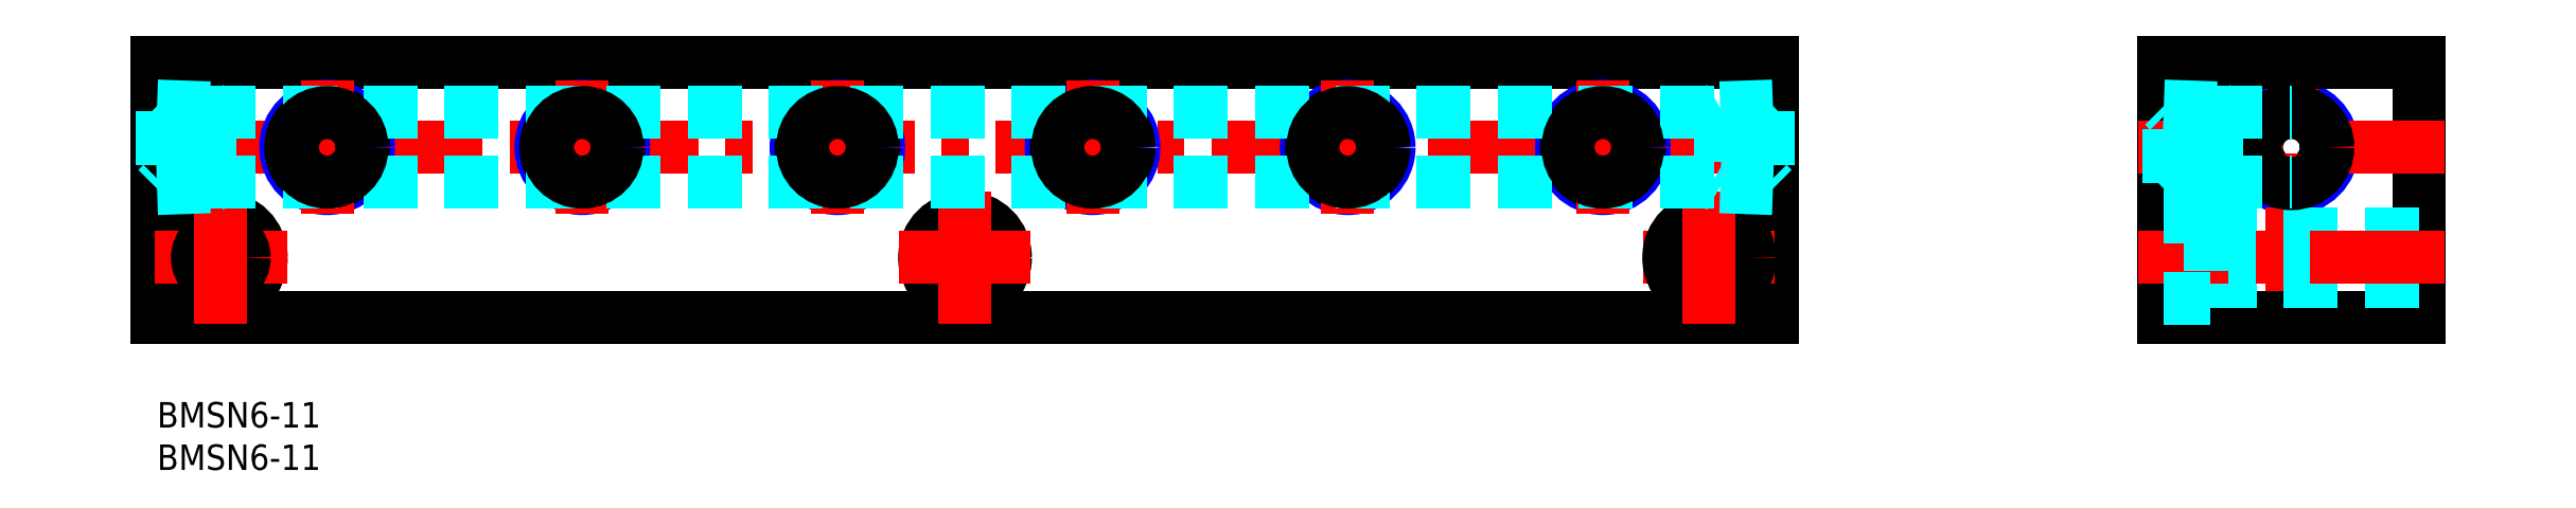
<metadata>
{"format":"dxf","ext":"dxf","renderer":"ezdxf+matplotlib","layout":"modelspace","background":"white","min_lineweight":24,"dpi":150}
</metadata>
<code>
0
SECTION
2
ENTITIES
0
INSERT
8
MSM_CONTINUOUS
2
*U8
10
0
20
0
30
0
0
INSERT
8
MSM_CONTINUOUS
2
*U9
10
0
20
0
30
0
0
LINE
8
MSM_CONTINUOUS
10
190
20
40
30
0
11
6e-16
21
40
31
0
0
LINE
8
MSM_CONTINUOUS
10
6e-16
20
10
30
0
11
190
21
10
31
0
0
LINE
8
MSM_CENTER
10
-3
20
30
30
0
11
193
21
30
31
0
0
LINE
8
MSM_CONTINUOUS
10
6e-16
20
40
30
0
11
6e-16
21
10
31
0
0
CIRCLE
8
MSM_NARROW
10
20
20
30
30
0
40
4.864
0
CIRCLE
8
MSM_CONTINUOUS
10
20
20
30
30
0
40
4.283
0
LINE
8
MSM_CENTER
10
20
20
37.86
30
0
11
20
21
22.14
31
0
0
CIRCLE
8
MSM_CONTINUOUS
10
7.5
20
17
30
0
40
4.75
0
LINE
8
MSM_CENTER
10
-0.25
20
17
30
0
11
15.25
21
17
31
0
0
CIRCLE
8
MSM_CONTINUOUS
10
7.5
20
17
30
0
40
2.75
0
LINE
8
MSM_CENTER
10
7.5
20
24.75
30
0
11
7.5
21
9.25
31
0
0
CIRCLE
8
MSM_NARROW
10
50
20
30
30
0
40
4.864
0
CIRCLE
8
MSM_CONTINUOUS
10
50
20
30
30
0
40
4.283
0
LINE
8
MSM_CENTER
10
50
20
37.86
30
0
11
50
21
22.14
31
0
0
CIRCLE
8
MSM_NARROW
10
80
20
30
30
0
40
4.864
0
CIRCLE
8
MSM_CONTINUOUS
10
80
20
30
30
0
40
4.283
0
CIRCLE
8
MSM_NARROW
10
110
20
30
30
0
40
4.864
0
CIRCLE
8
MSM_CONTINUOUS
10
110
20
30
30
0
40
4.283
0
LINE
8
MSM_CENTER
10
110
20
37.86
30
0
11
110
21
22.14
31
0
0
LINE
8
MSM_CENTER
10
80
20
37.86
30
0
11
80
21
22.14
31
0
0
CIRCLE
8
MSM_CONTINUOUS
10
95
20
17
30
0
40
2.75
0
CIRCLE
8
MSM_CONTINUOUS
10
95
20
17
30
0
40
4.75
0
LINE
8
MSM_CENTER
10
87.25
20
17
30
0
11
102.8
21
17
31
0
0
LINE
8
MSM_CENTER
10
95
20
24.75
30
0
11
95
21
9.25
31
0
0
CIRCLE
8
MSM_NARROW
10
170
20
30
30
0
40
4.864
0
CIRCLE
8
MSM_CONTINUOUS
10
170
20
30
30
0
40
4.283
0
CIRCLE
8
MSM_NARROW
10
140
20
30
30
0
40
4.864
0
CIRCLE
8
MSM_CONTINUOUS
10
140
20
30
30
0
40
4.283
0
LINE
8
MSM_CENTER
10
140
20
37.86
30
0
11
140
21
22.14
31
0
0
LINE
8
MSM_CONTINUOUS
10
190
20
10
30
0
11
190
21
40
31
0
0
LINE
8
MSM_CENTER
10
170
20
22.14
30
0
11
170
21
37.86
31
0
0
LINE
8
MSM_CENTER
10
174.8
20
17
30
0
11
190.2
21
17
31
0
0
CIRCLE
8
MSM_CONTINUOUS
10
182.5
20
17
30
0
40
4.75
0
CIRCLE
8
MSM_CONTINUOUS
10
182.5
20
17
30
0
40
2.75
0
LINE
8
MSM_CENTER
10
182.5
20
9.25
30
0
11
182.5
21
24.75
31
0
0
LINE
8
MSM_CONTINUOUS
10
236
20
10
30
0
11
236
21
40
31
0
0
LINE
8
MSM_CONTINUOUS
10
266
20
40
30
0
11
266
21
10
31
0
0
CIRCLE
8
MSM_NARROW
10
251
20
30
30
0
40
4.864
0
CIRCLE
8
MSM_CONTINUOUS
10
251
20
30
30
0
40
4.1
0
LINE
8
MSM_CENTER
10
251
20
7
30
0
11
251
21
43
31
0
0
LINE
8
MSM_CONTINUOUS
10
266
20
10
30
0
11
236
21
10
31
0
0
LINE
8
MSM_DASHED
10
266
20
14.25
30
0
11
241.5
21
14.25
31
0
0
LINE
8
MSM_DASHED
10
266
20
19.75
30
0
11
241.5
21
19.75
31
0
0
LINE
8
MSM_CENTER
10
269
20
17
30
0
11
233
21
17
31
0
0
LINE
8
MSM_DASHED
10
241.5
20
21.75
30
0
11
241.5
21
12.25
31
0
0
LINE
8
MSM_DASHED
10
241.5
20
12.25
30
0
11
236
21
12.25
31
0
0
LINE
8
MSM_DASHED
10
236
20
21.75
30
0
11
241.5
21
21.75
31
0
0
LINE
8
MSM_CONTINUOUS
10
236
20
40
30
0
11
266
21
40
31
0
0
LINE
8
MSM_CENTER
10
269
20
30
30
0
11
233
21
30
31
0
0
LINE
8
MSM_DASHED
10
184.8
20
25.9
30
0
11
189.4
21
25.74
31
0
0
LINE
8
MSM_DASHED
10
183.8
20
25.35
30
0
11
190
21
25.14
31
0
0
LINE
8
MSM_DASHED
10
182.9
20
25.9
30
0
11
183.8
21
25.35
31
0
0
LINE
8
MSM_DASHED
10
183.8
20
34.65
30
0
11
183.8
21
25.35
31
0
0
LINE
8
MSM_DASHED
10
189.4
20
25.74
30
0
11
190
21
25.14
31
0
0
LINE
8
MSM_DASHED
10
189.4
20
34.26
30
0
11
189.4
21
25.74
31
0
0
LINE
8
MSM_DASHED
10
183.8
20
34.65
30
0
11
190
21
34.86
31
0
0
LINE
8
MSM_DASHED
10
184.8
20
34.1
30
0
11
189.4
21
34.26
31
0
0
LINE
8
MSM_DASHED
10
189.4
20
34.26
30
0
11
190
21
34.86
31
0
0
LINE
8
MSM_DASHED
10
183.8
20
34.65
30
0
11
182.9
21
34.1
31
0
0
LINE
8
MSM_DASHED
10
5.24
20
34.1
30
0
11
184.8
21
34.1
31
0
0
LINE
8
MSM_DASHED
10
5.24
20
25.9
30
0
11
184.8
21
25.9
31
0
0
LINE
8
MSM_DASHED
10
6.2
20
34.65
30
0
11
6.2
21
25.35
31
0
0
LINE
8
MSM_DASHED
10
6.2
20
34.65
30
0
11
1.99e-13
21
34.86
31
0
0
LINE
8
MSM_DASHED
10
6.2
20
34.65
30
0
11
7.148
21
34.1
31
0
0
LINE
8
MSM_DASHED
10
0.602
20
34.26
30
0
11
0.602
21
25.74
31
0
0
LINE
8
MSM_DASHED
10
0.602
20
34.26
30
0
11
1.99e-13
21
34.86
31
0
0
LINE
8
MSM_DASHED
10
5.24
20
34.1
30
0
11
0.602
21
34.26
31
0
0
LINE
8
MSM_DASHED
10
6.2
20
25.35
30
0
11
5.684e-13
21
25.14
31
0
0
LINE
8
MSM_DASHED
10
0.602
20
25.74
30
0
11
5.684e-13
21
25.14
31
0
0
LINE
8
MSM_DASHED
10
5.24
20
25.9
30
0
11
0.602
21
25.74
31
0
0
LINE
8
MSM_DASHED
10
7.148
20
25.9
30
0
11
6.2
21
25.35
31
0
0
CIRCLE
8
MSM_CONTINUOUS
10
251
20
30
30
0
40
4.283
0
LINE
8
MSM_DASHED
10
242.2
20
25.35
30
0
11
236
21
25.14
31
0
0
LINE
8
MSM_DASHED
10
241.2
20
25.9
30
0
11
236.6
21
25.74
31
0
0
LINE
8
MSM_DASHED
10
241.2
20
34.1
30
0
11
236.6
21
34.26
31
0
0
LINE
8
MSM_DASHED
10
242.2
20
34.65
30
0
11
236
21
34.86
31
0
0
LINE
8
MSM_DASHED
10
242.2
20
25.35
30
0
11
243.1
21
25.9
31
0
0
LINE
8
MSM_DASHED
10
243.1
20
34.1
30
0
11
242.2
21
34.65
31
0
0
LINE
8
MSM_DASHED
10
242.2
20
25.35
30
0
11
242.2
21
34.65
31
0
0
LINE
8
MSM_DASHED
10
236.6
20
25.74
30
0
11
236
21
25.14
31
0
0
LINE
8
MSM_DASHED
10
236.6
20
34.26
30
0
11
236
21
34.86
31
0
0
LINE
8
MSM_DASHED
10
236.6
20
25.74
30
0
11
236.6
21
34.26
31
0
0
LINE
8
MSM_DASHED
10
241.2
20
34.1
30
0
11
251
21
34.1
31
0
0
LINE
8
MSM_DASHED
10
241.2
20
25.9
30
0
11
251
21
25.9
31
0
0
CIRCLE
8
MSM_CONTINUOUS
10
170
20
30
30
0
40
4.1
0
CIRCLE
8
MSM_CONTINUOUS
10
140
20
30
30
0
40
4.1
0
CIRCLE
8
MSM_CONTINUOUS
10
110
20
30
30
0
40
4.1
0
CIRCLE
8
MSM_CONTINUOUS
10
80
20
30
30
0
40
4.1
0
CIRCLE
8
MSM_CONTINUOUS
10
50
20
30
30
0
40
4.1
0
CIRCLE
8
MSM_CONTINUOUS
10
20
20
30
30
0
40
4.1
0
ENDSEC
0
EOF

</code>
